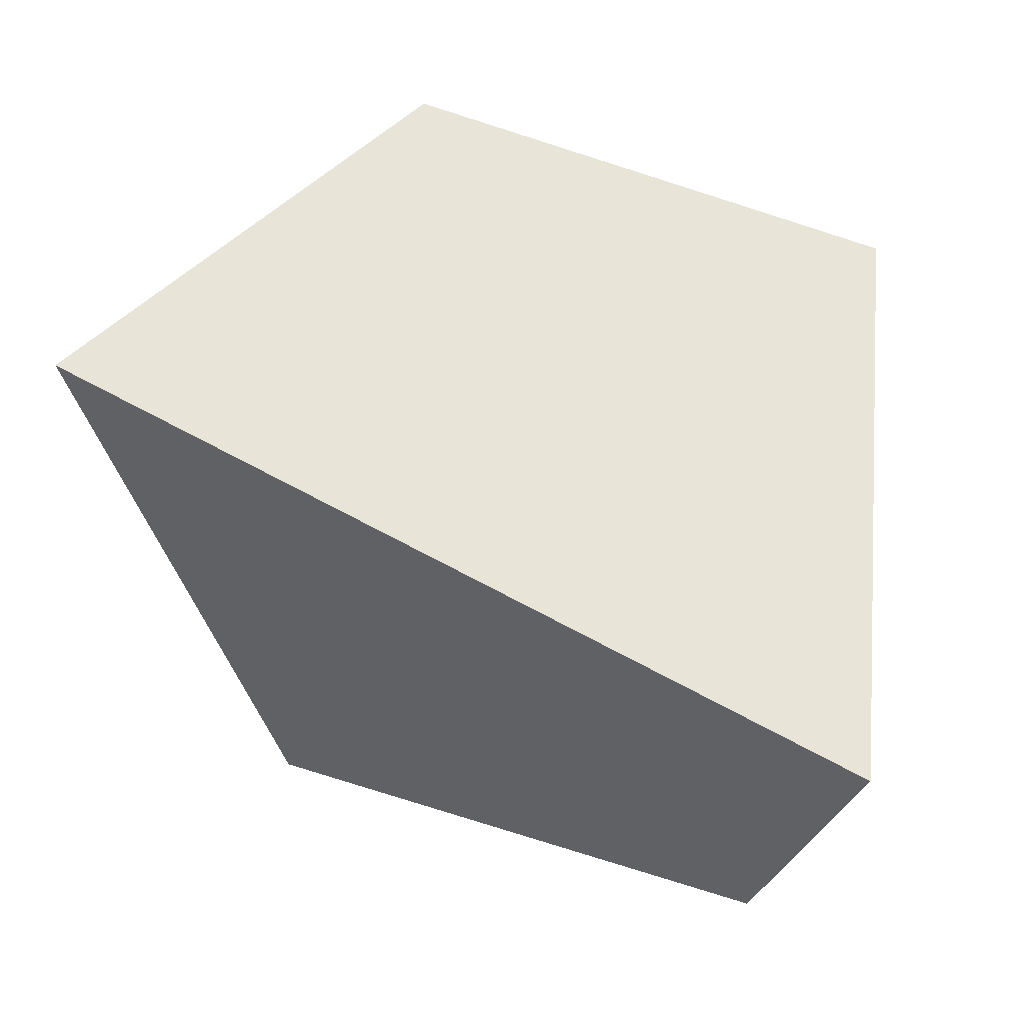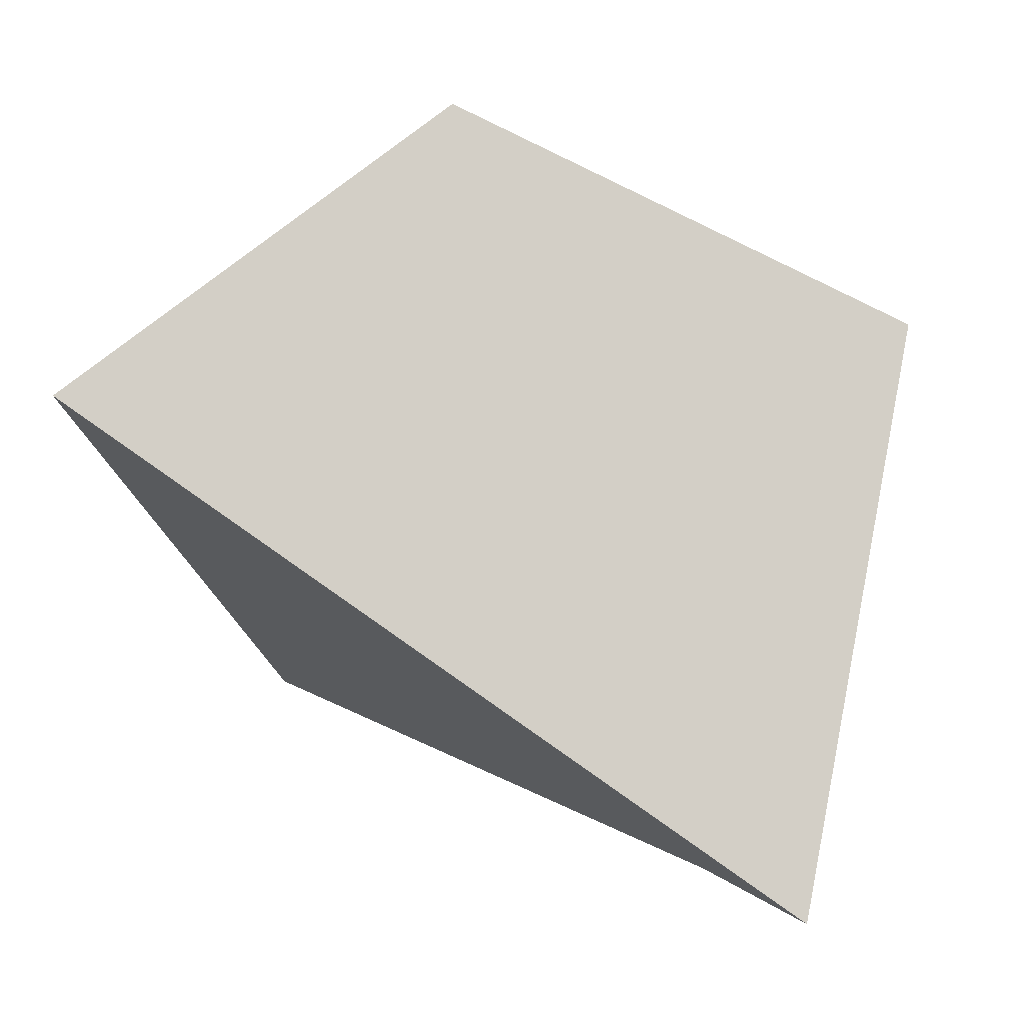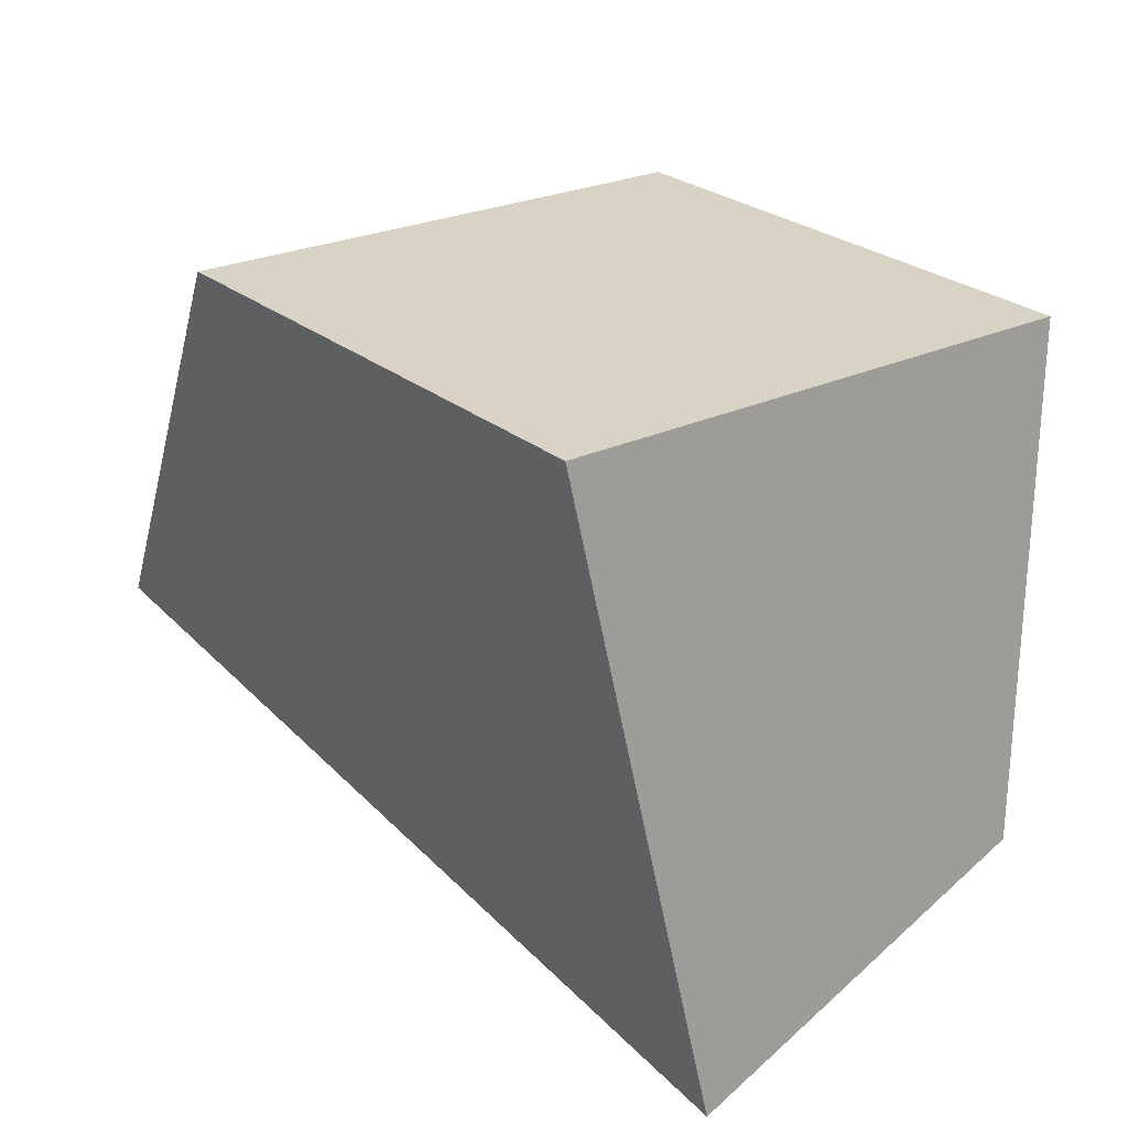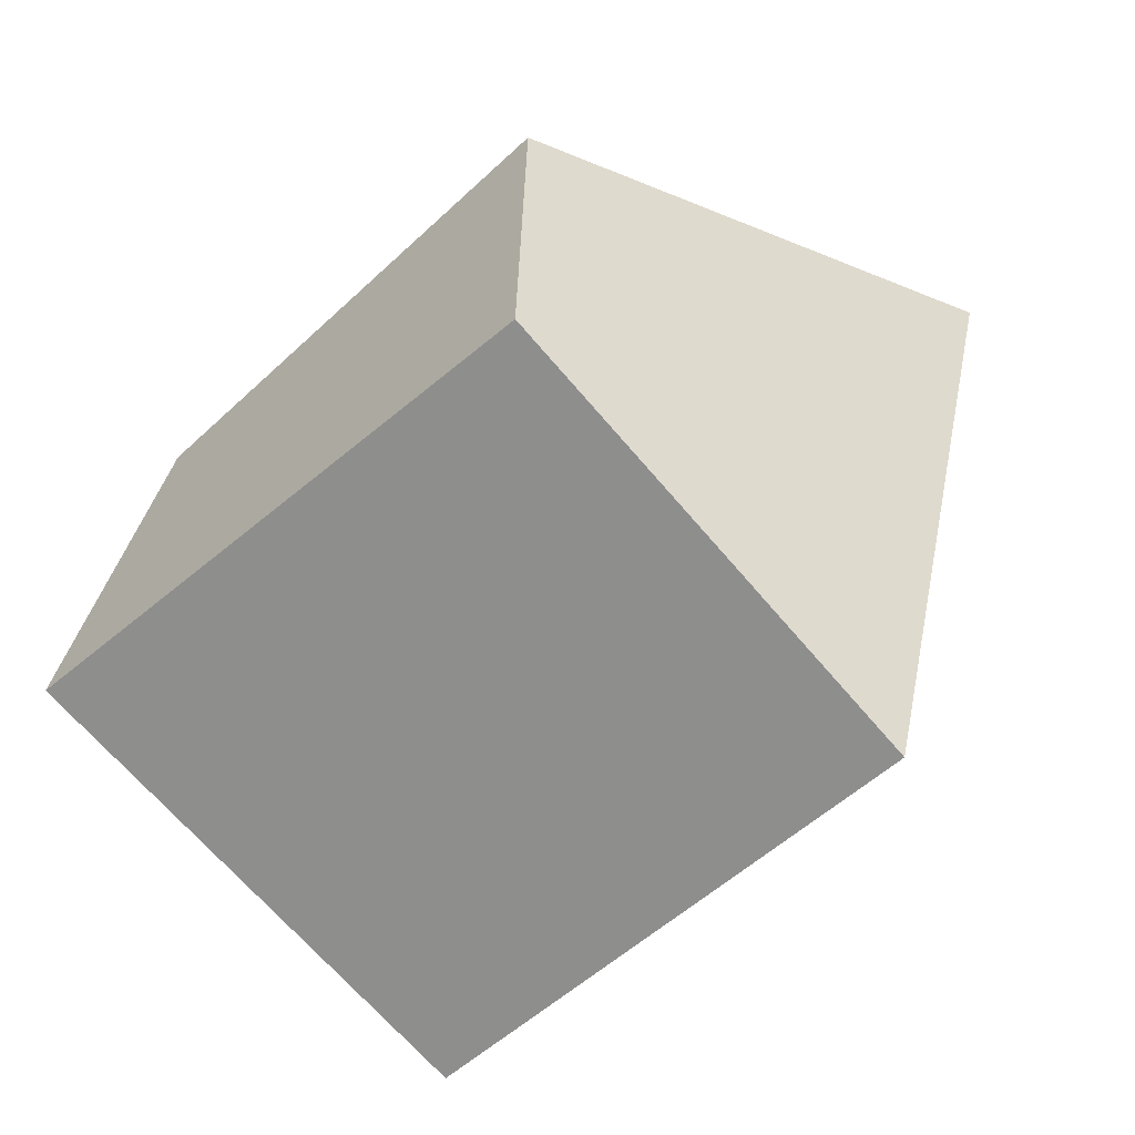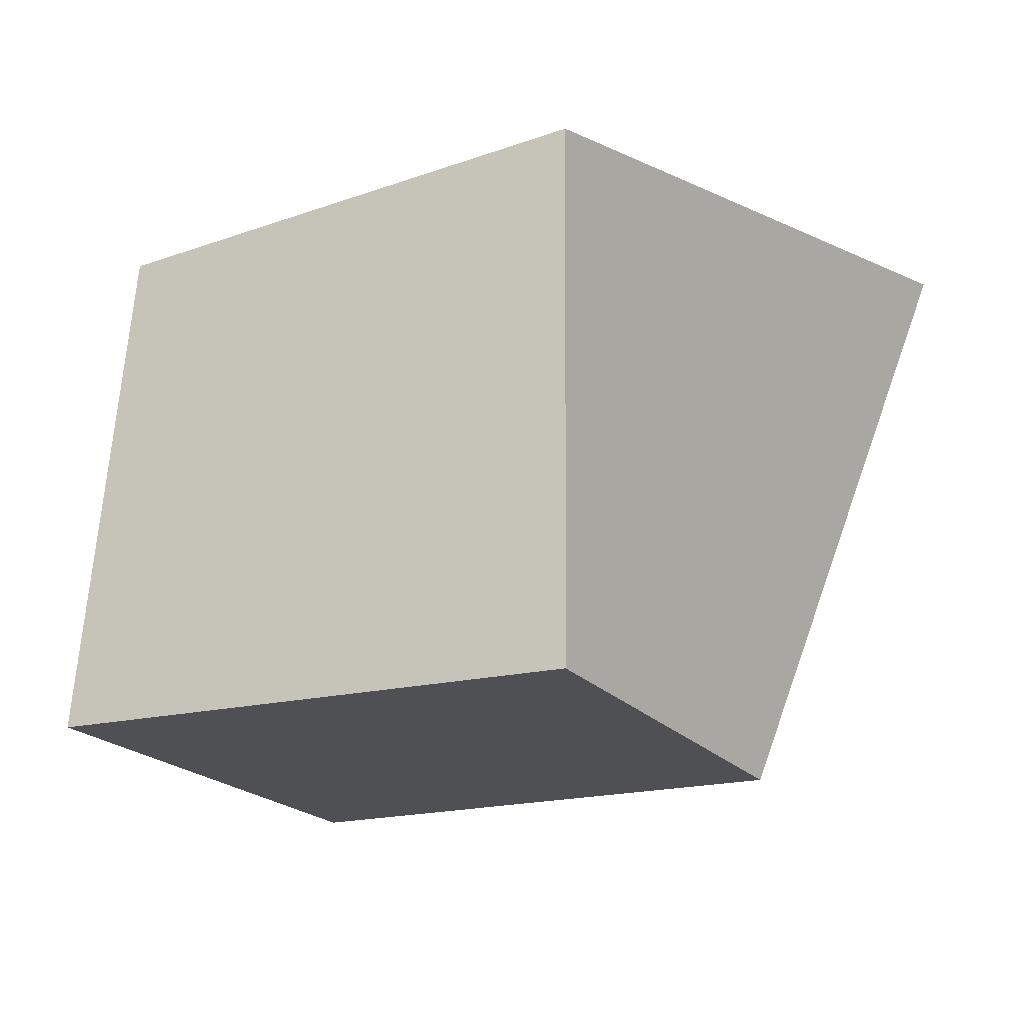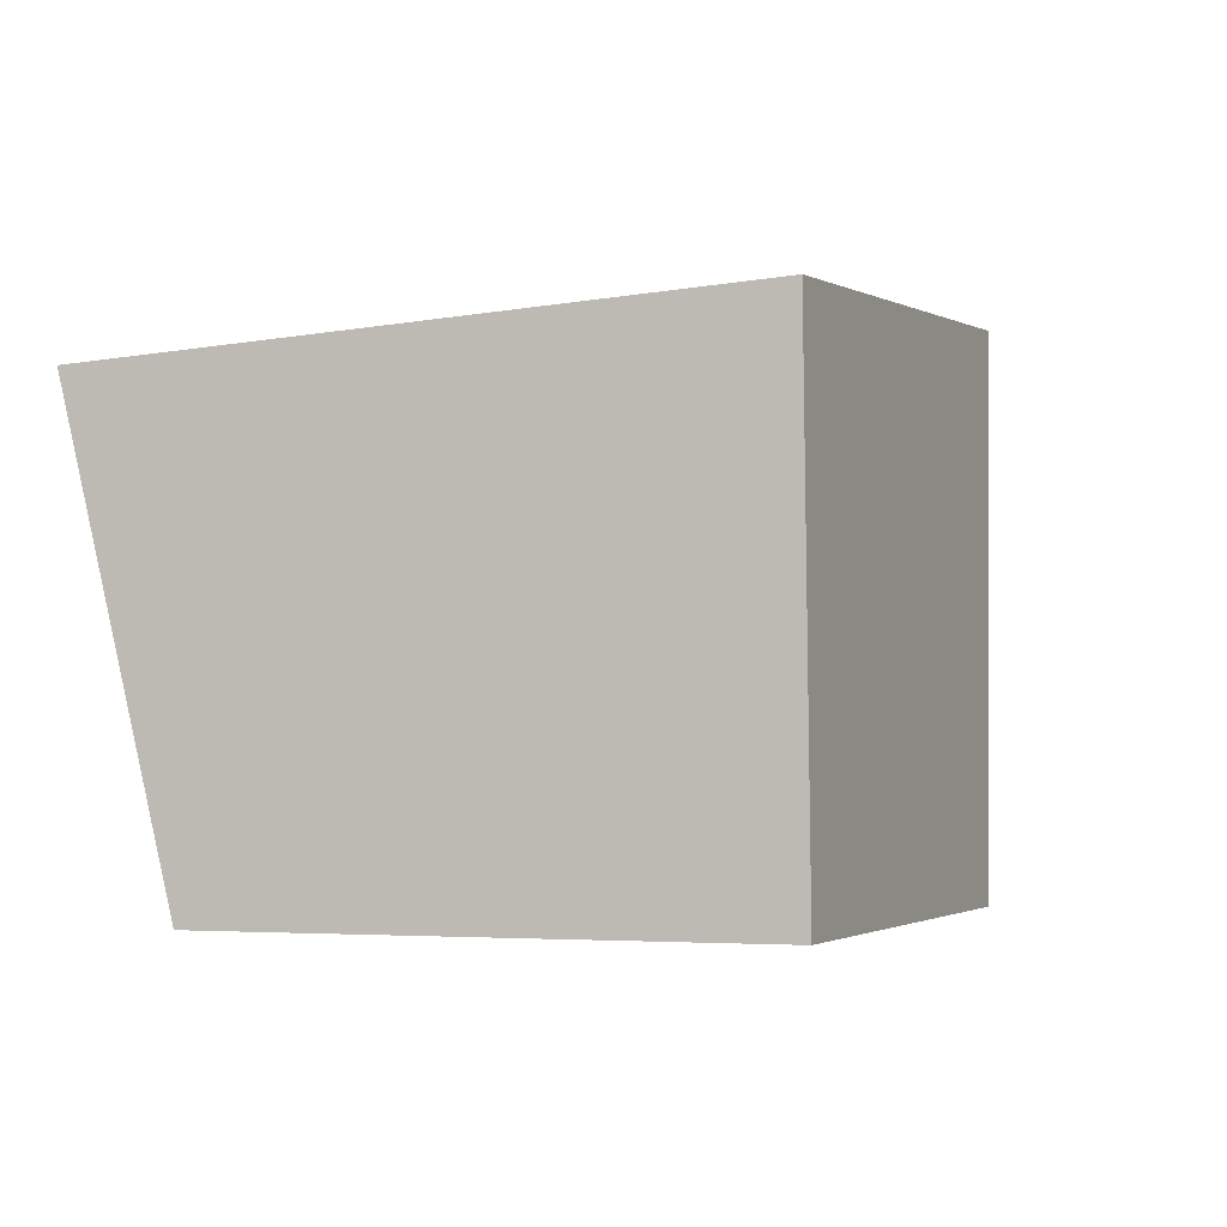
<metadata>
{"format":"obj","ext":"obj","renderer":"f3d","projection":"perspective","resolution":1024,"background":"white","views":[{"elev":55.4,"azim":-162.2,"up":"+Y"},{"elev":75.8,"azim":-156.5,"up":"+Y"},{"elev":26.2,"azim":-127.4,"up":"+Z"},{"elev":-64.7,"azim":39.5,"up":"+Y"},{"elev":-19.1,"azim":24.8,"up":"+Y"},{"elev":-3.4,"azim":-68.0,"up":"+Y"}]}
</metadata>
<code>
o Cube
v 1.926 0.8973 -0.5799
v 1.015 -0.9911 -0.9894
v 1.027 1.011 1.018
v 1.005 -0.9963 1.004
v -1.333 0.6768 -1.227
v -1.008 -1.004 -1.008
v -0.8546 0.8784 0.9361
v -1.001 -0.9972 1.001
f 1 5 7 3
f 4 3 7 8
f 8 7 5 6
f 6 2 4 8
f 2 1 3 4
f 6 5 1 2

</code>
